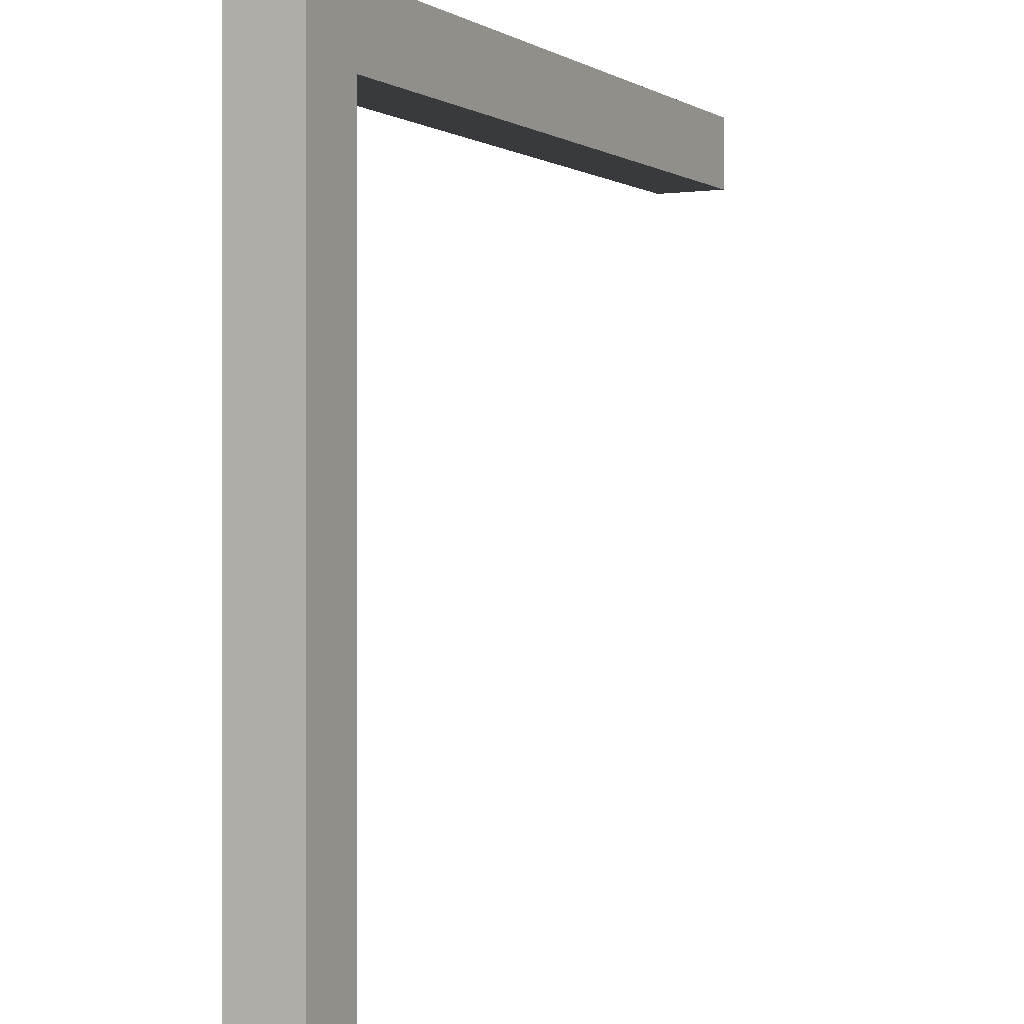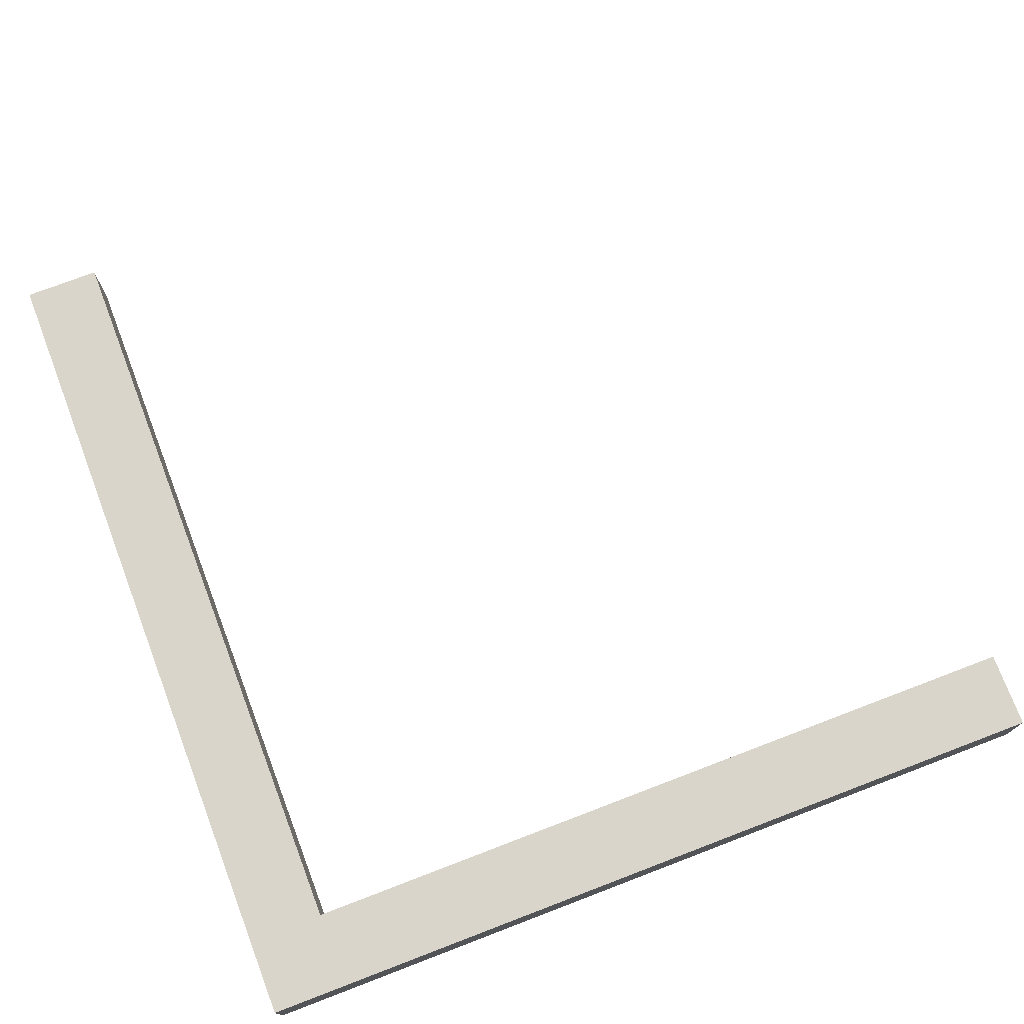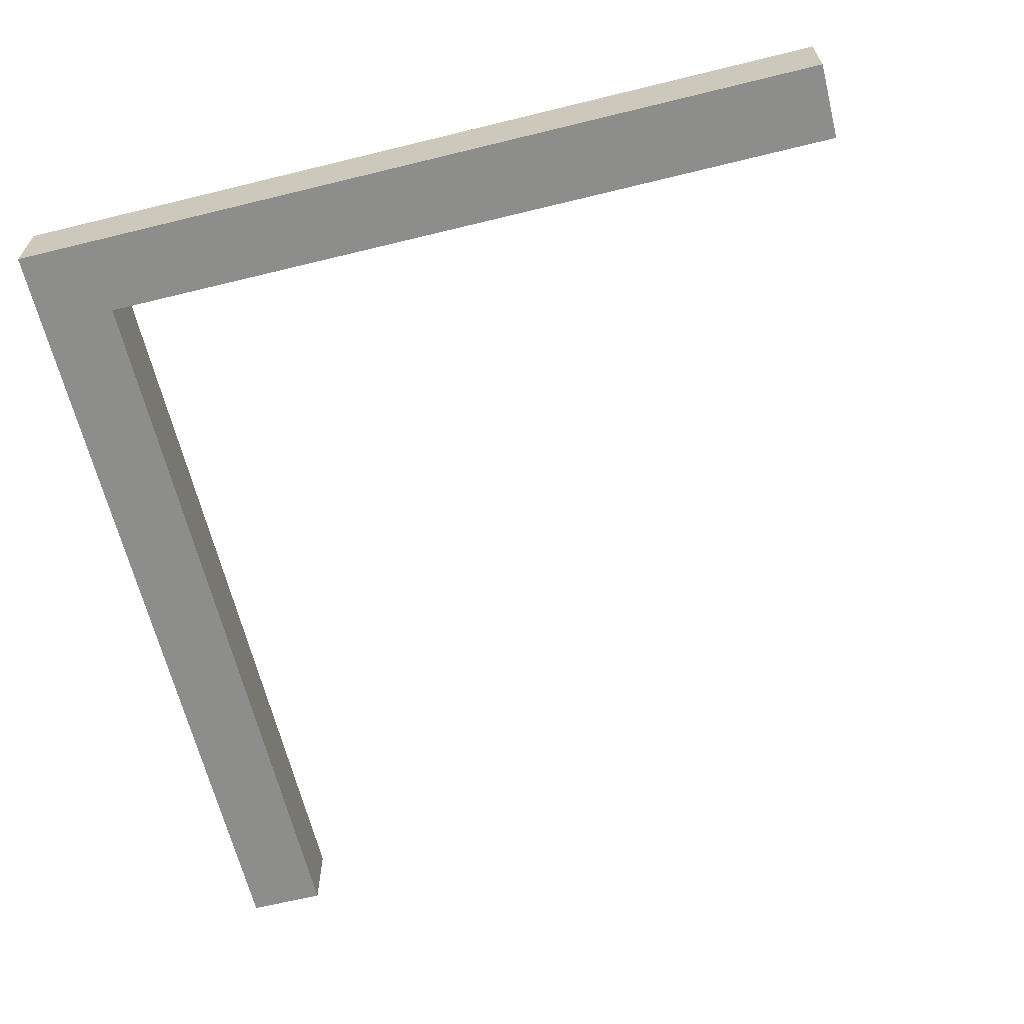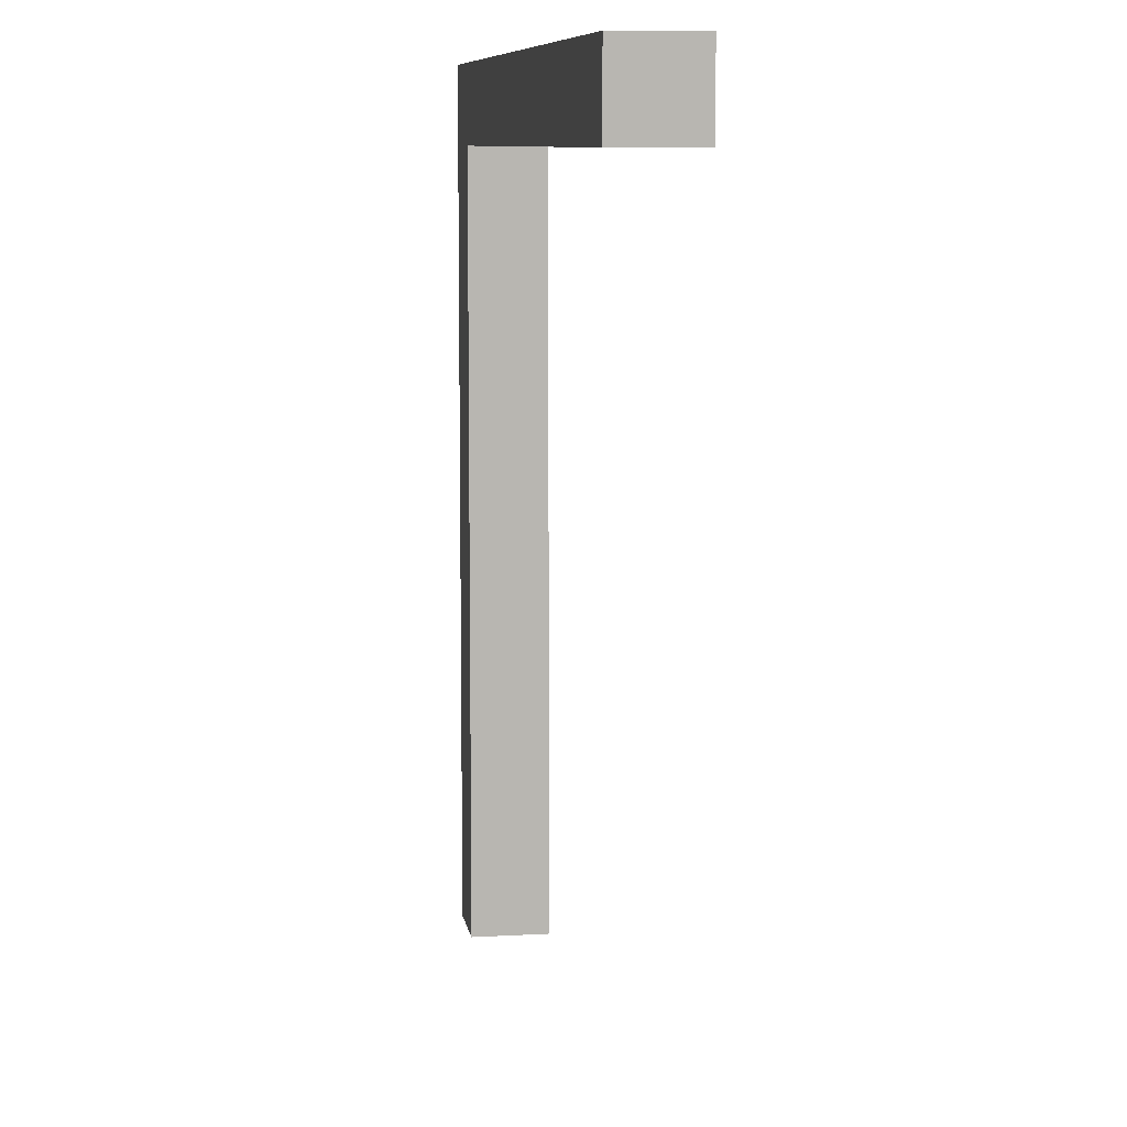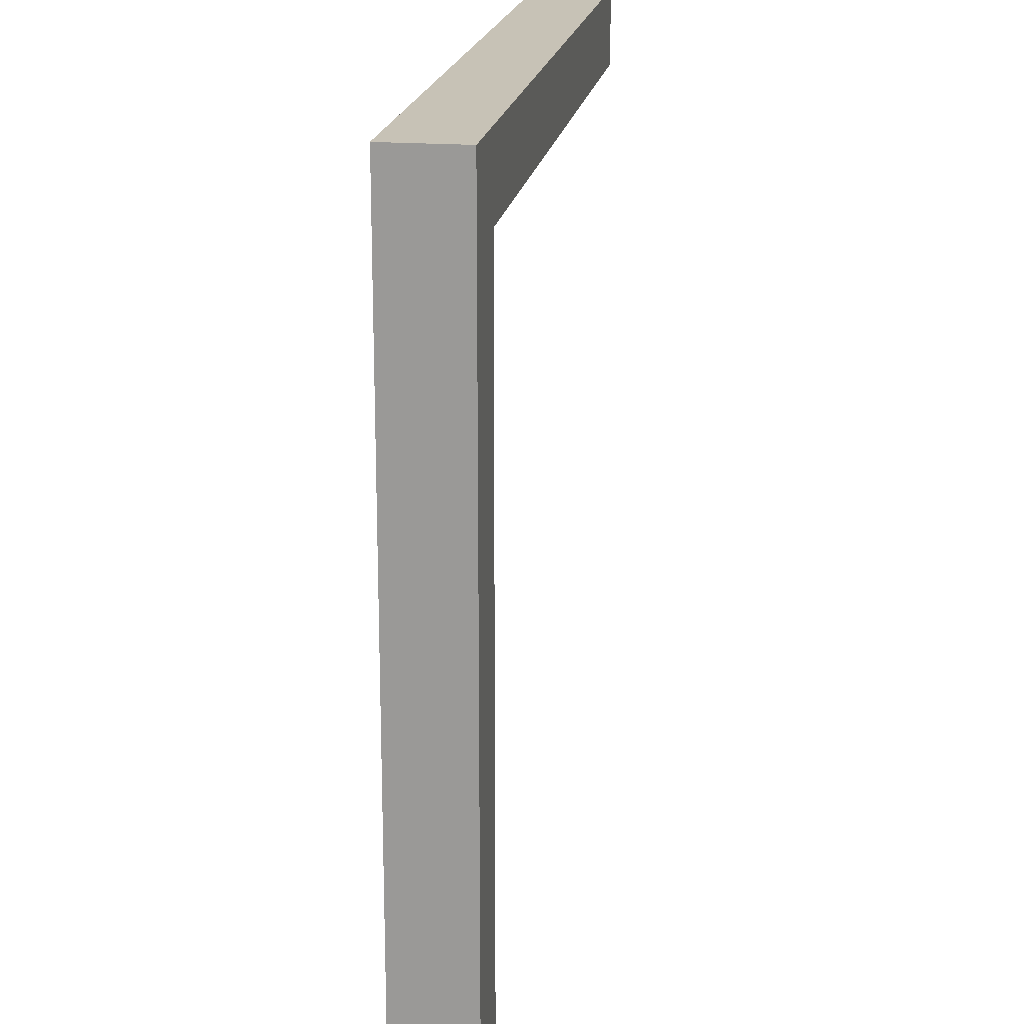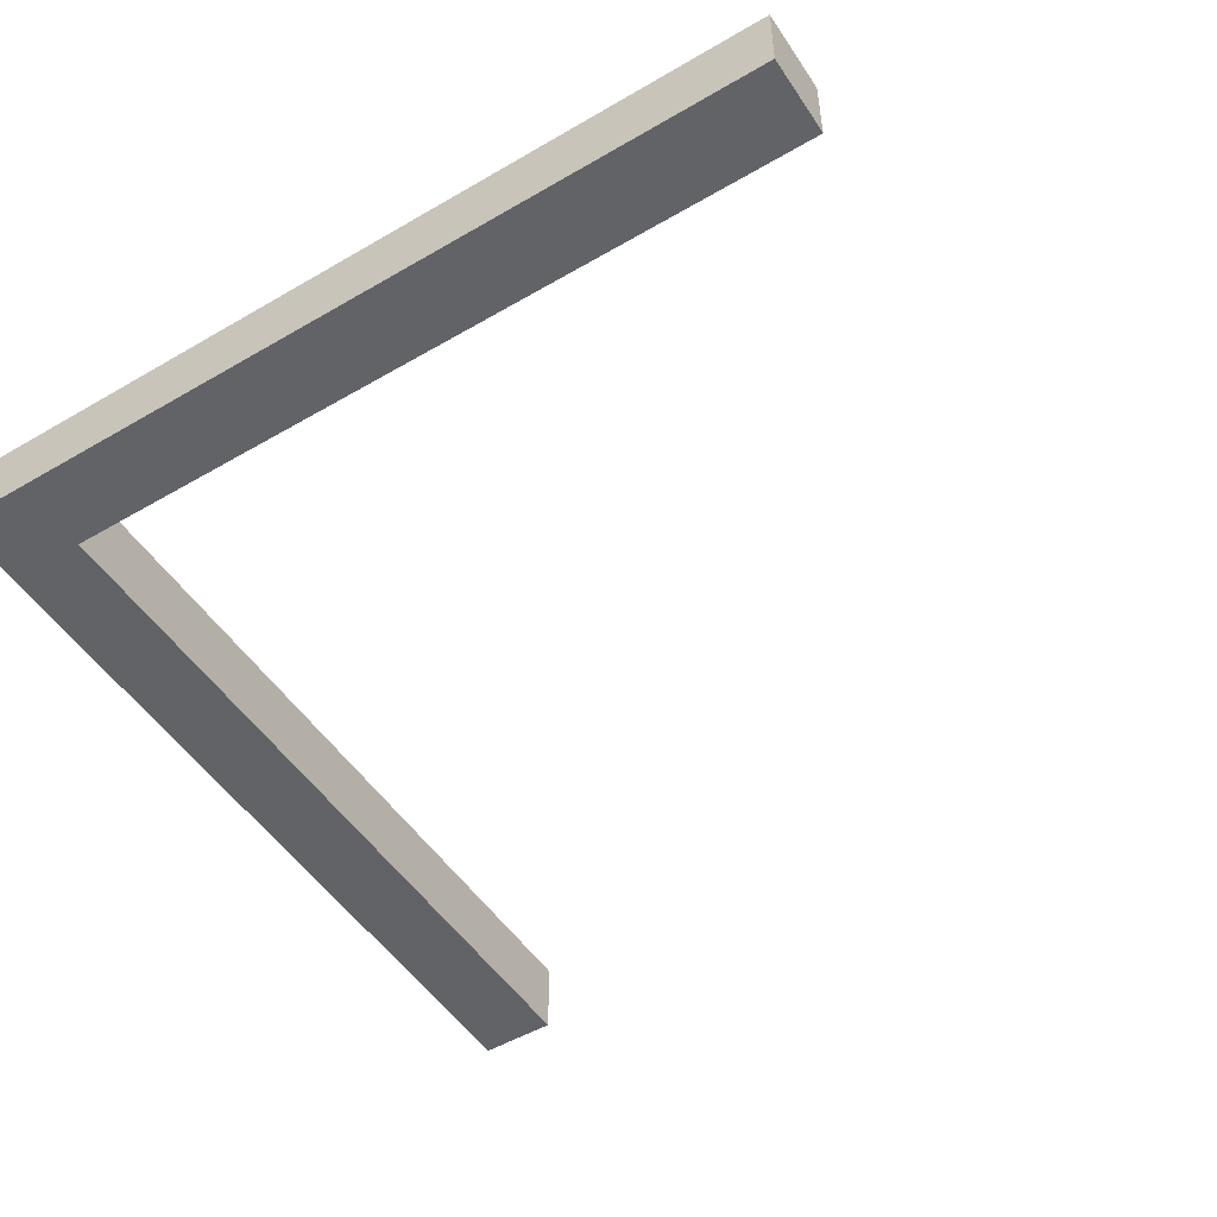
<metadata>
{"format":"obj","ext":"obj","renderer":"f3d","projection":"perspective","resolution":1024,"background":"white","views":[{"elev":-0.3,"azim":-63.0,"up":"+Y"},{"elev":74.5,"azim":-110.9,"up":"+Z"},{"elev":-64.4,"azim":-76.1,"up":"+Z"},{"elev":8.7,"azim":81.3,"up":"+Y"},{"elev":19.2,"azim":-81.4,"up":"+Y"},{"elev":-50.8,"azim":-57.5,"up":"+Z"}]}
</metadata>
<code>
g pb_Mesh-5038958
v 0.5 -0.5 0.5
v -0.5 -0.5 0.5
v 0.5 0.5 0.5
v -0.5 0.5 0.5
v -0.5 -0.5 0.5
v -0.5 -0.5 -0.5
v -0.5 0.5 0.5
v -0.5 0.5 -0.5
v -0.5 -0.5 -0.5
v 0.5 -0.5 -0.5
v -0.5 0.5 -0.5
v 0.5 0.5 -0.5
v 0.5 0.5 0.5
v -0.5 0.5 0.5
v 0.5 0.5 -0.5
v -0.5 0.5 -0.5
v 0.5 -0.5 -0.5
v 0.5 -0.5 0.5
v 10.5 -0.5 -0.5
v 10.5 -0.5 0.5
v 0.5 0.5 -0.5
v 0.5 -0.5 -0.5
v 10.5 0.5 -0.5
v 10.5 -0.5 -0.5
v 0.5 -0.5 0.5
v 0.5 0.5 0.5
v 10.5 -0.5 0.5
v 10.5 0.5 0.5
v 0.5 0.5 0.5
v 0.5 0.5 -0.5
v 10.5 0.5 0.5
v 10.5 0.5 -0.5
v 0.5 -0.5 -0.5
v -0.5 -0.5 -0.5
v 0.5 -10.5 -0.5
v -0.5 -10.5 -0.5
v 0.5 -0.5 0.5
v 0.5 -0.5 -0.5
v 0.5 -10.5 0.5
v 0.5 -10.5 -0.5
v -0.5 -0.5 -0.5
v -0.5 -0.5 0.5
v -0.5 -10.5 -0.5
v -0.5 -10.5 0.5
v -0.5 -0.5 0.5
v 0.5 -0.5 0.5
v -0.5 -10.5 0.5
v 0.5 -10.5 0.5
v 10.5 -0.5 -0.5
v 10.5 -0.5 0.5
v 10.5 0.5 -0.5
v 10.5 0.5 0.5
v 0.5 -10.5 -0.5
v -0.5 -10.5 -0.5
v 0.5 -10.5 0.5
v -0.5 -10.5 0.5
g pb_Mesh-5038958_0
f 3 2 1
f 3 4 2
f 7 6 5
f 7 8 6
f 11 10 9
f 11 12 10
f 15 14 13
f 15 16 14
f 19 18 17
f 19 20 18
f 23 22 21
f 23 24 22
f 27 26 25
f 27 28 26
f 31 30 29
f 31 32 30
f 35 34 33
f 35 36 34
f 39 38 37
f 39 40 38
f 43 42 41
f 43 44 42
f 47 46 45
f 47 48 46
g pb_Mesh-5038958_1
f 51 50 49
f 51 52 50
f 55 54 53
f 55 56 54

</code>
